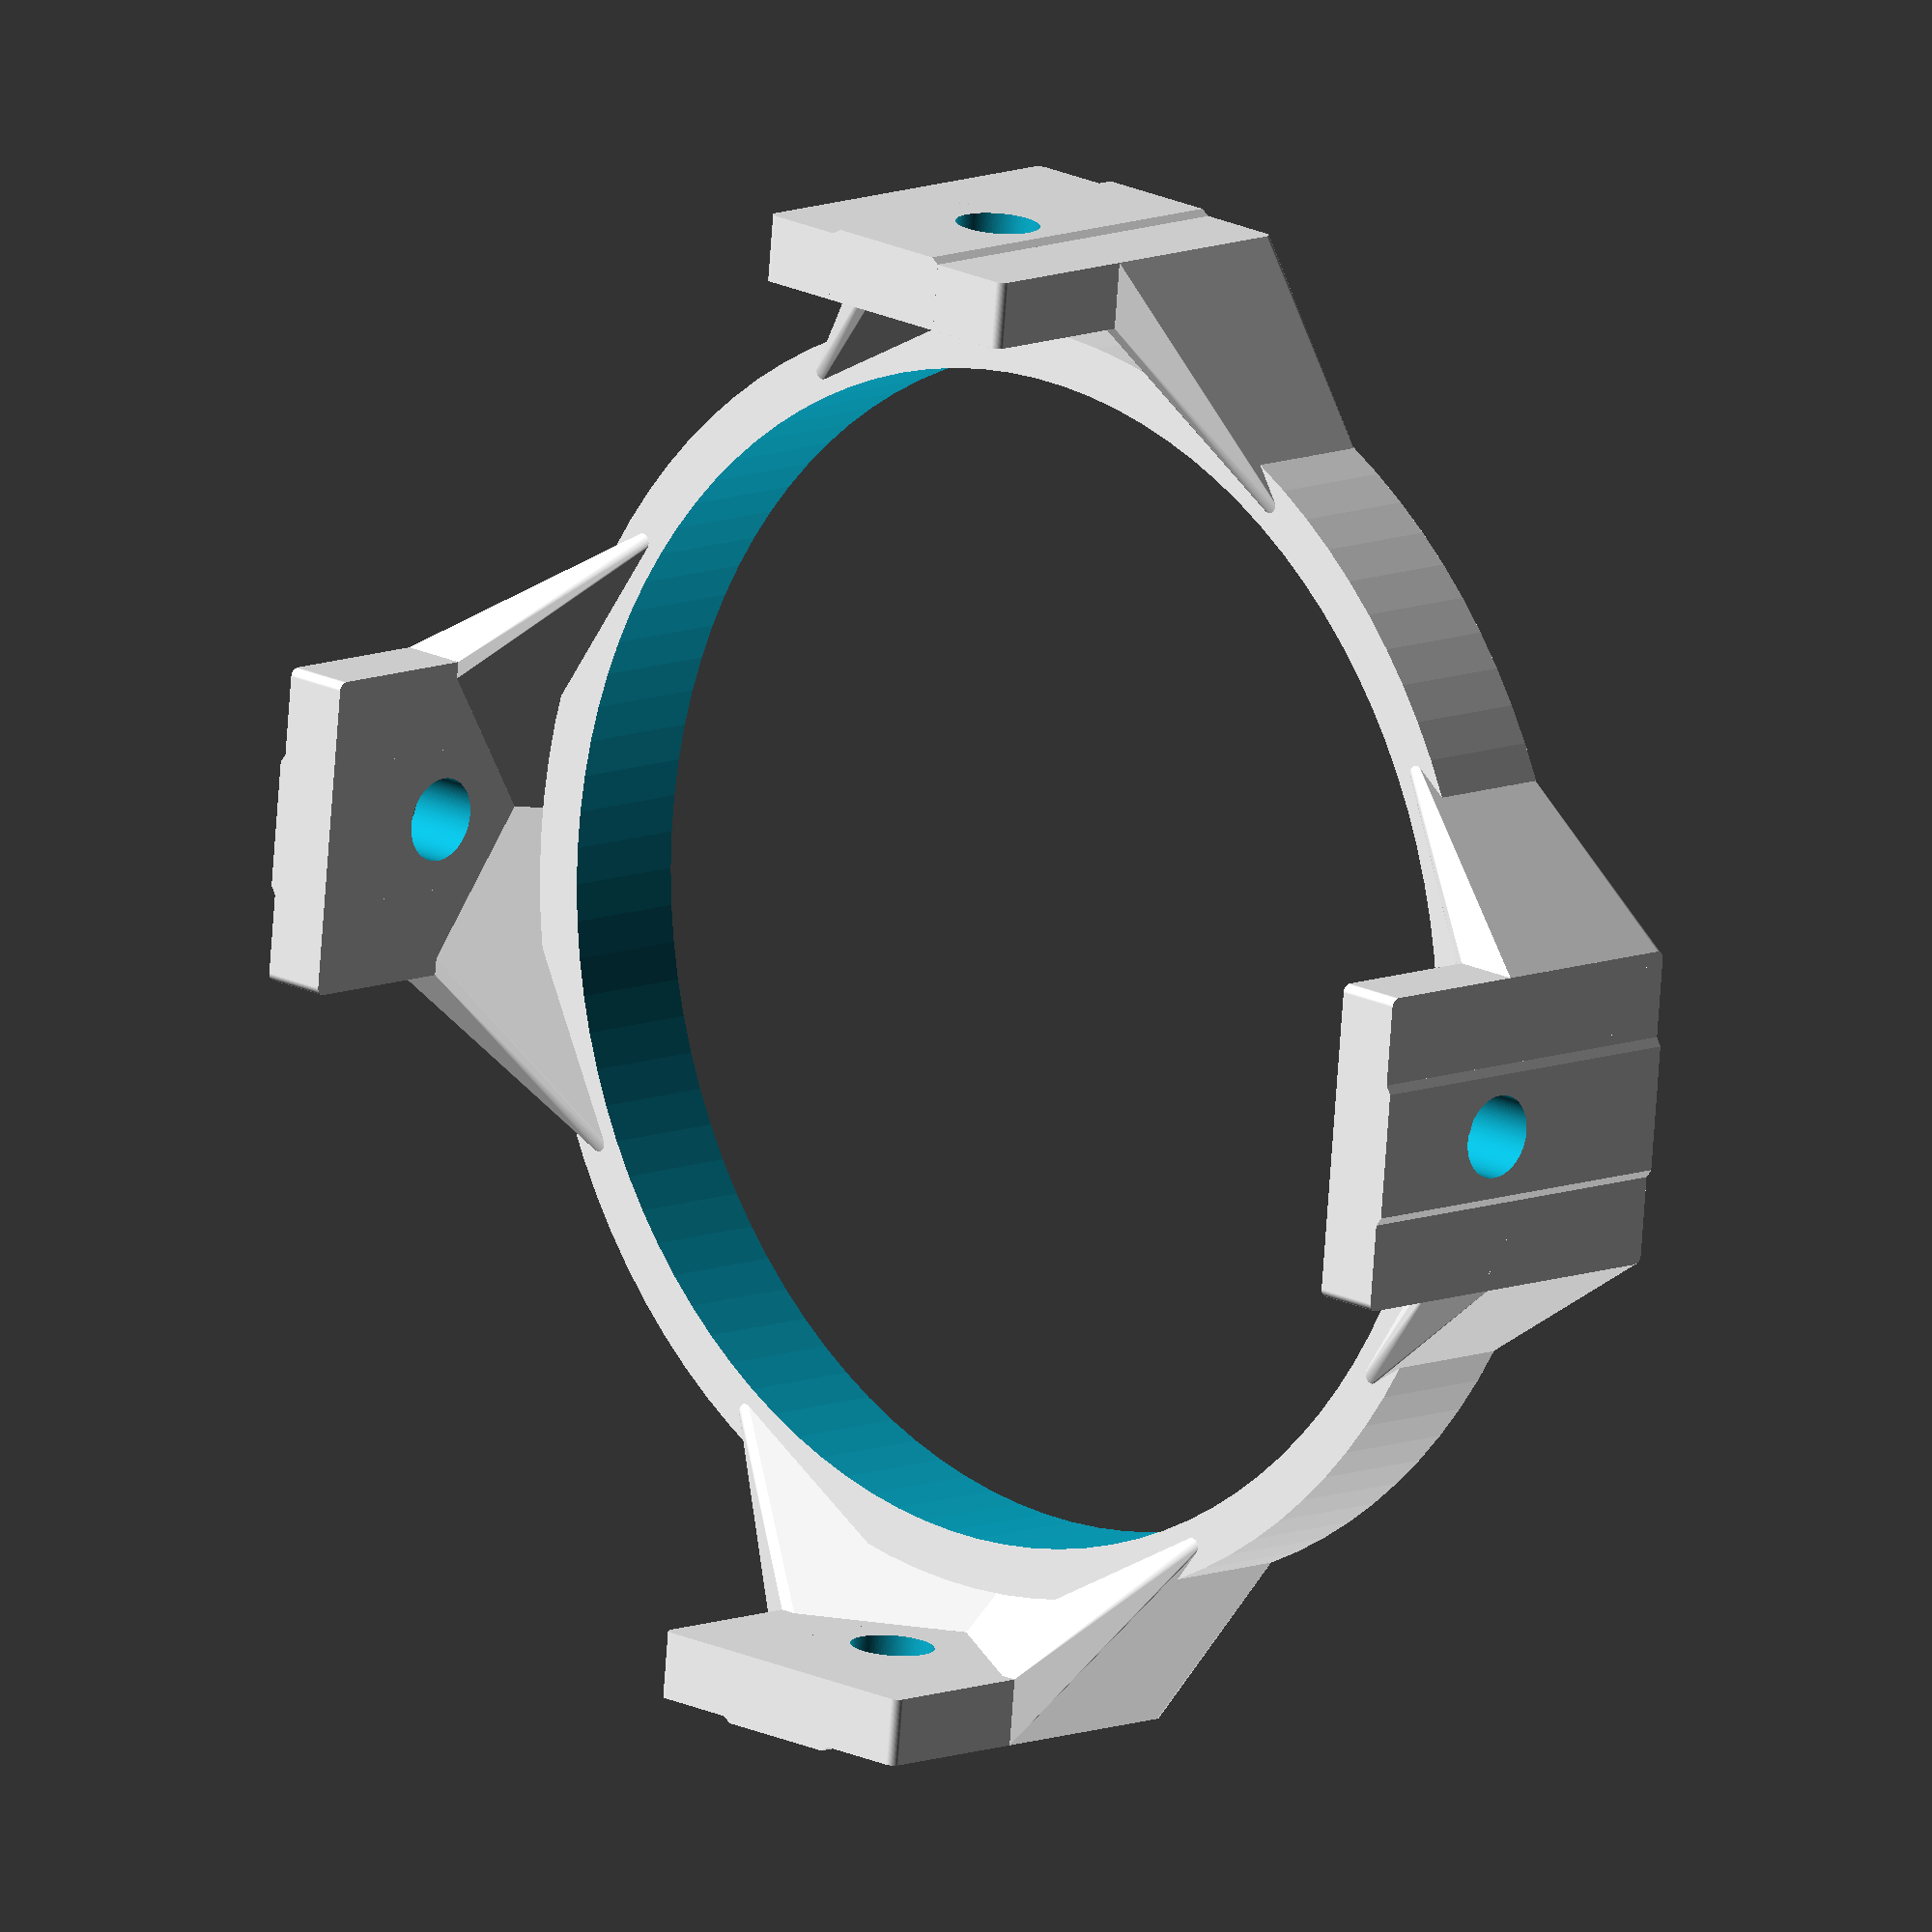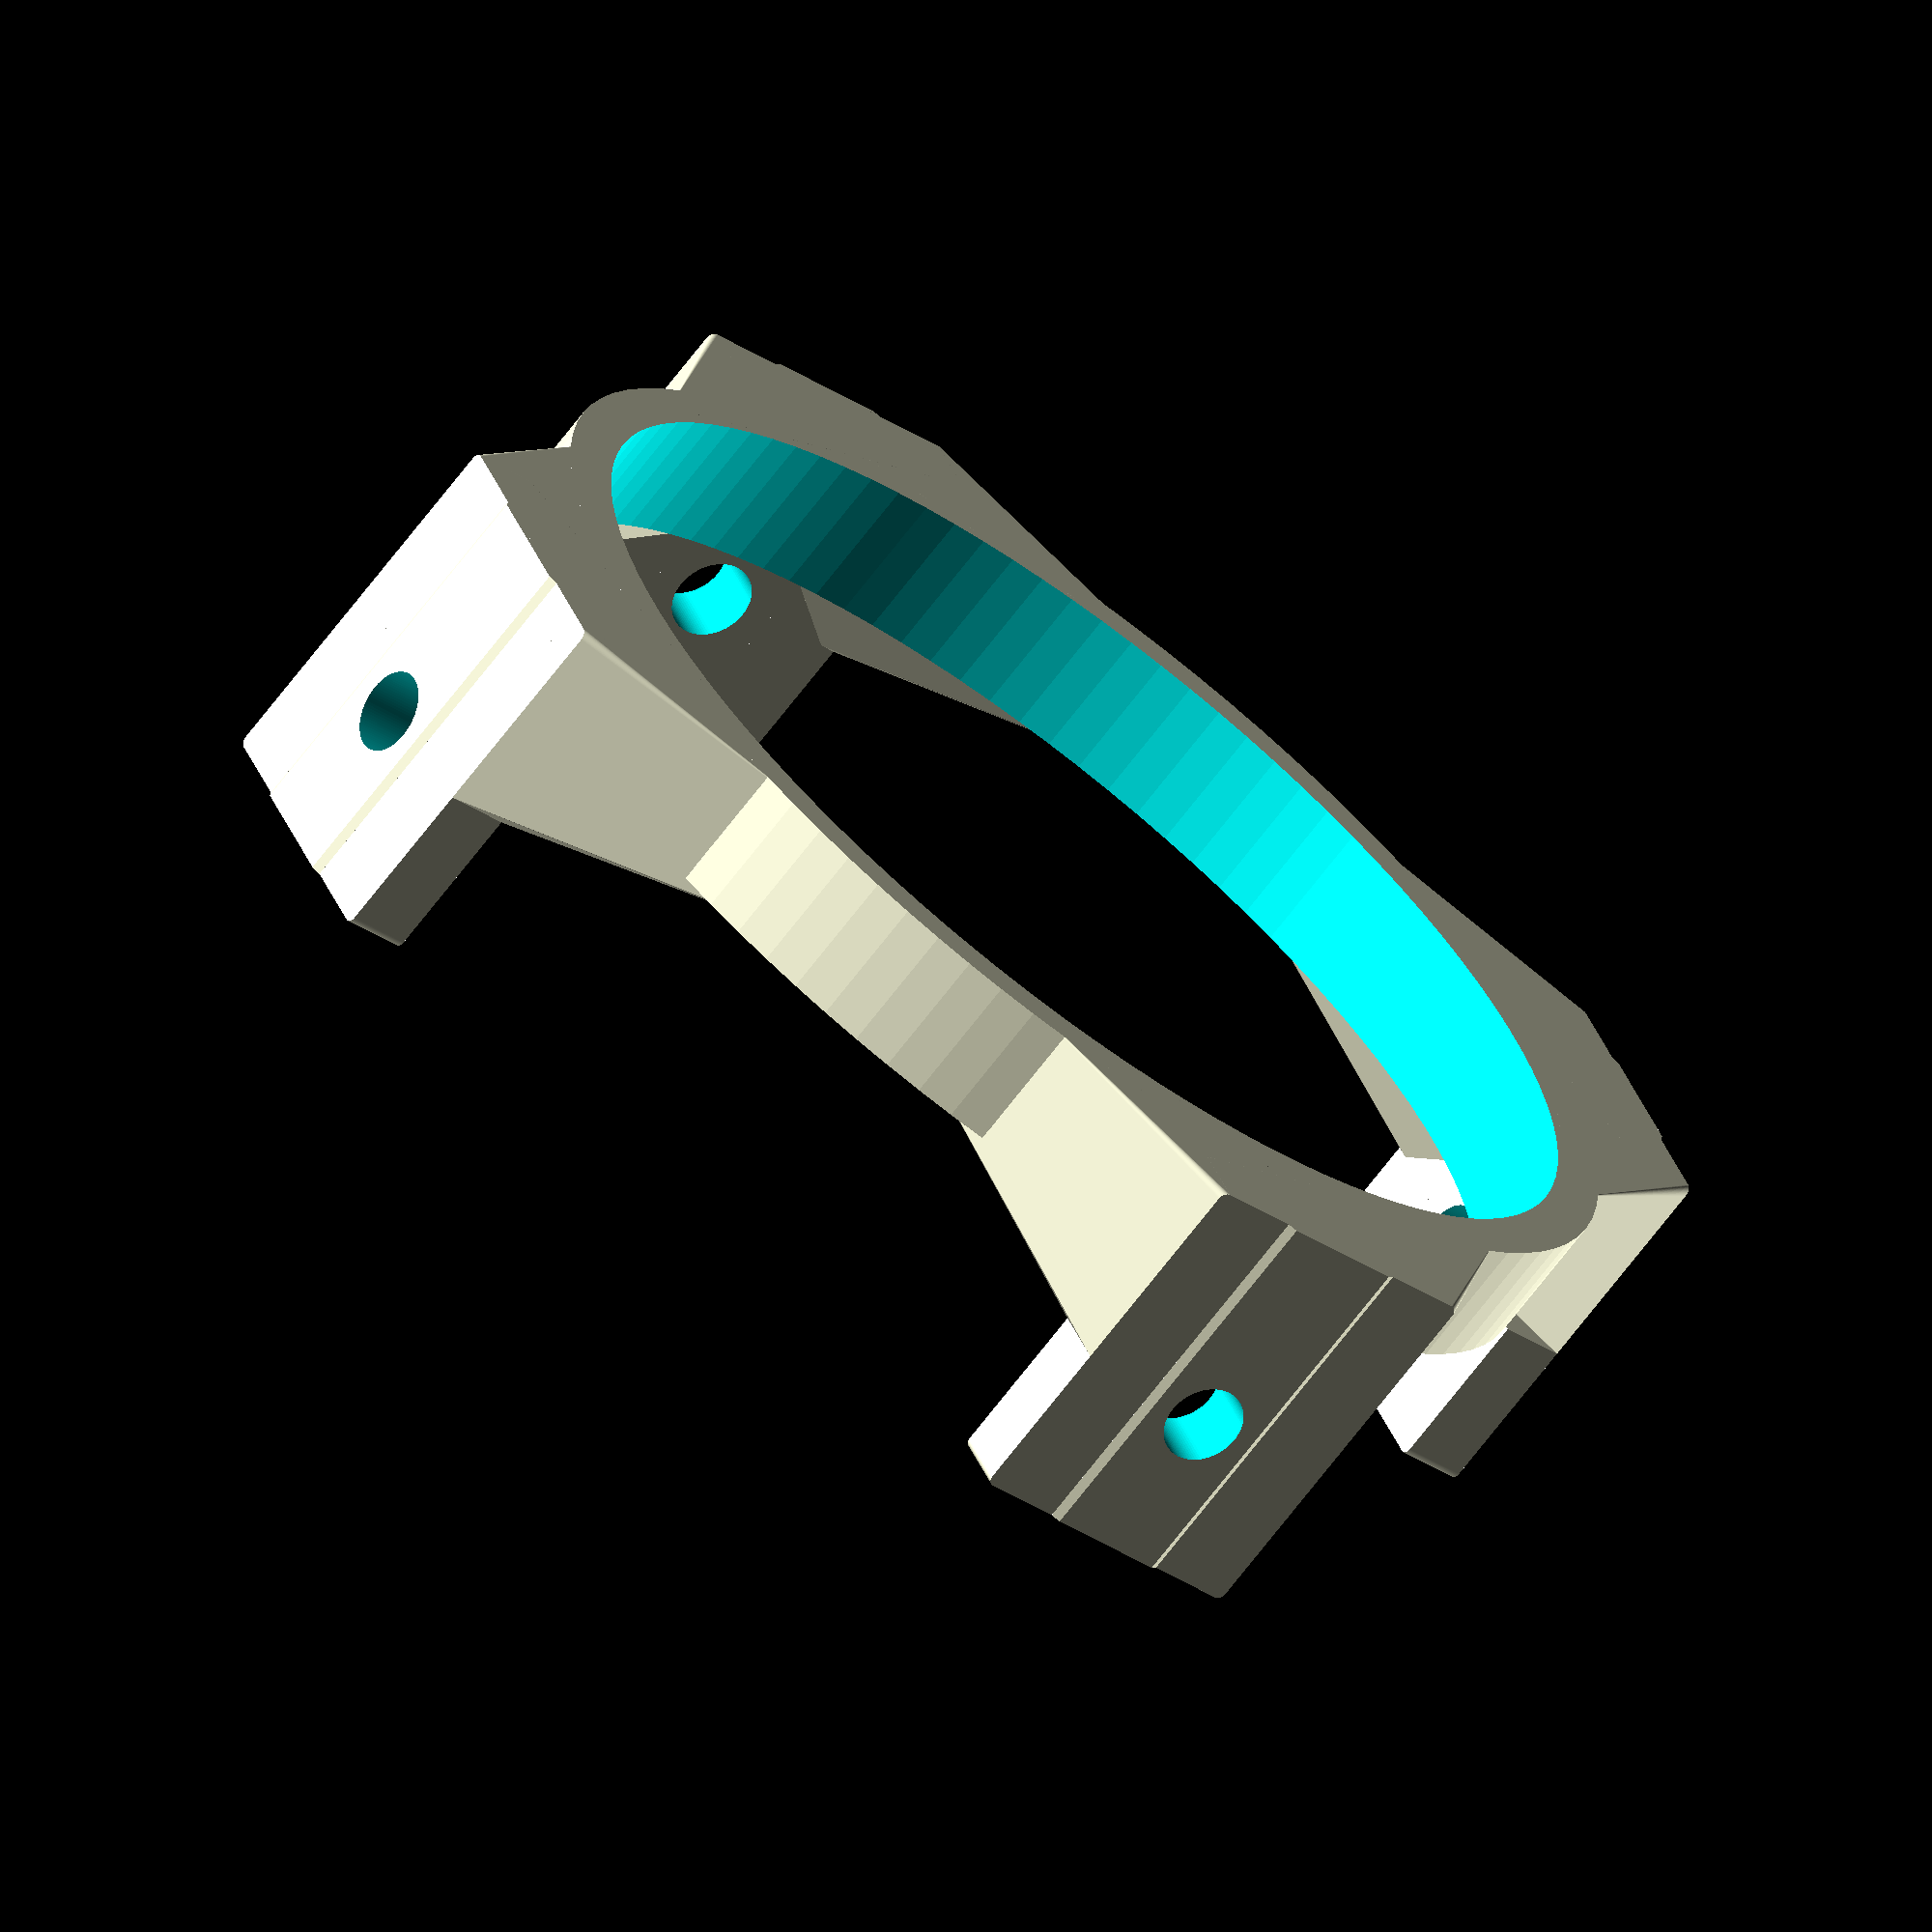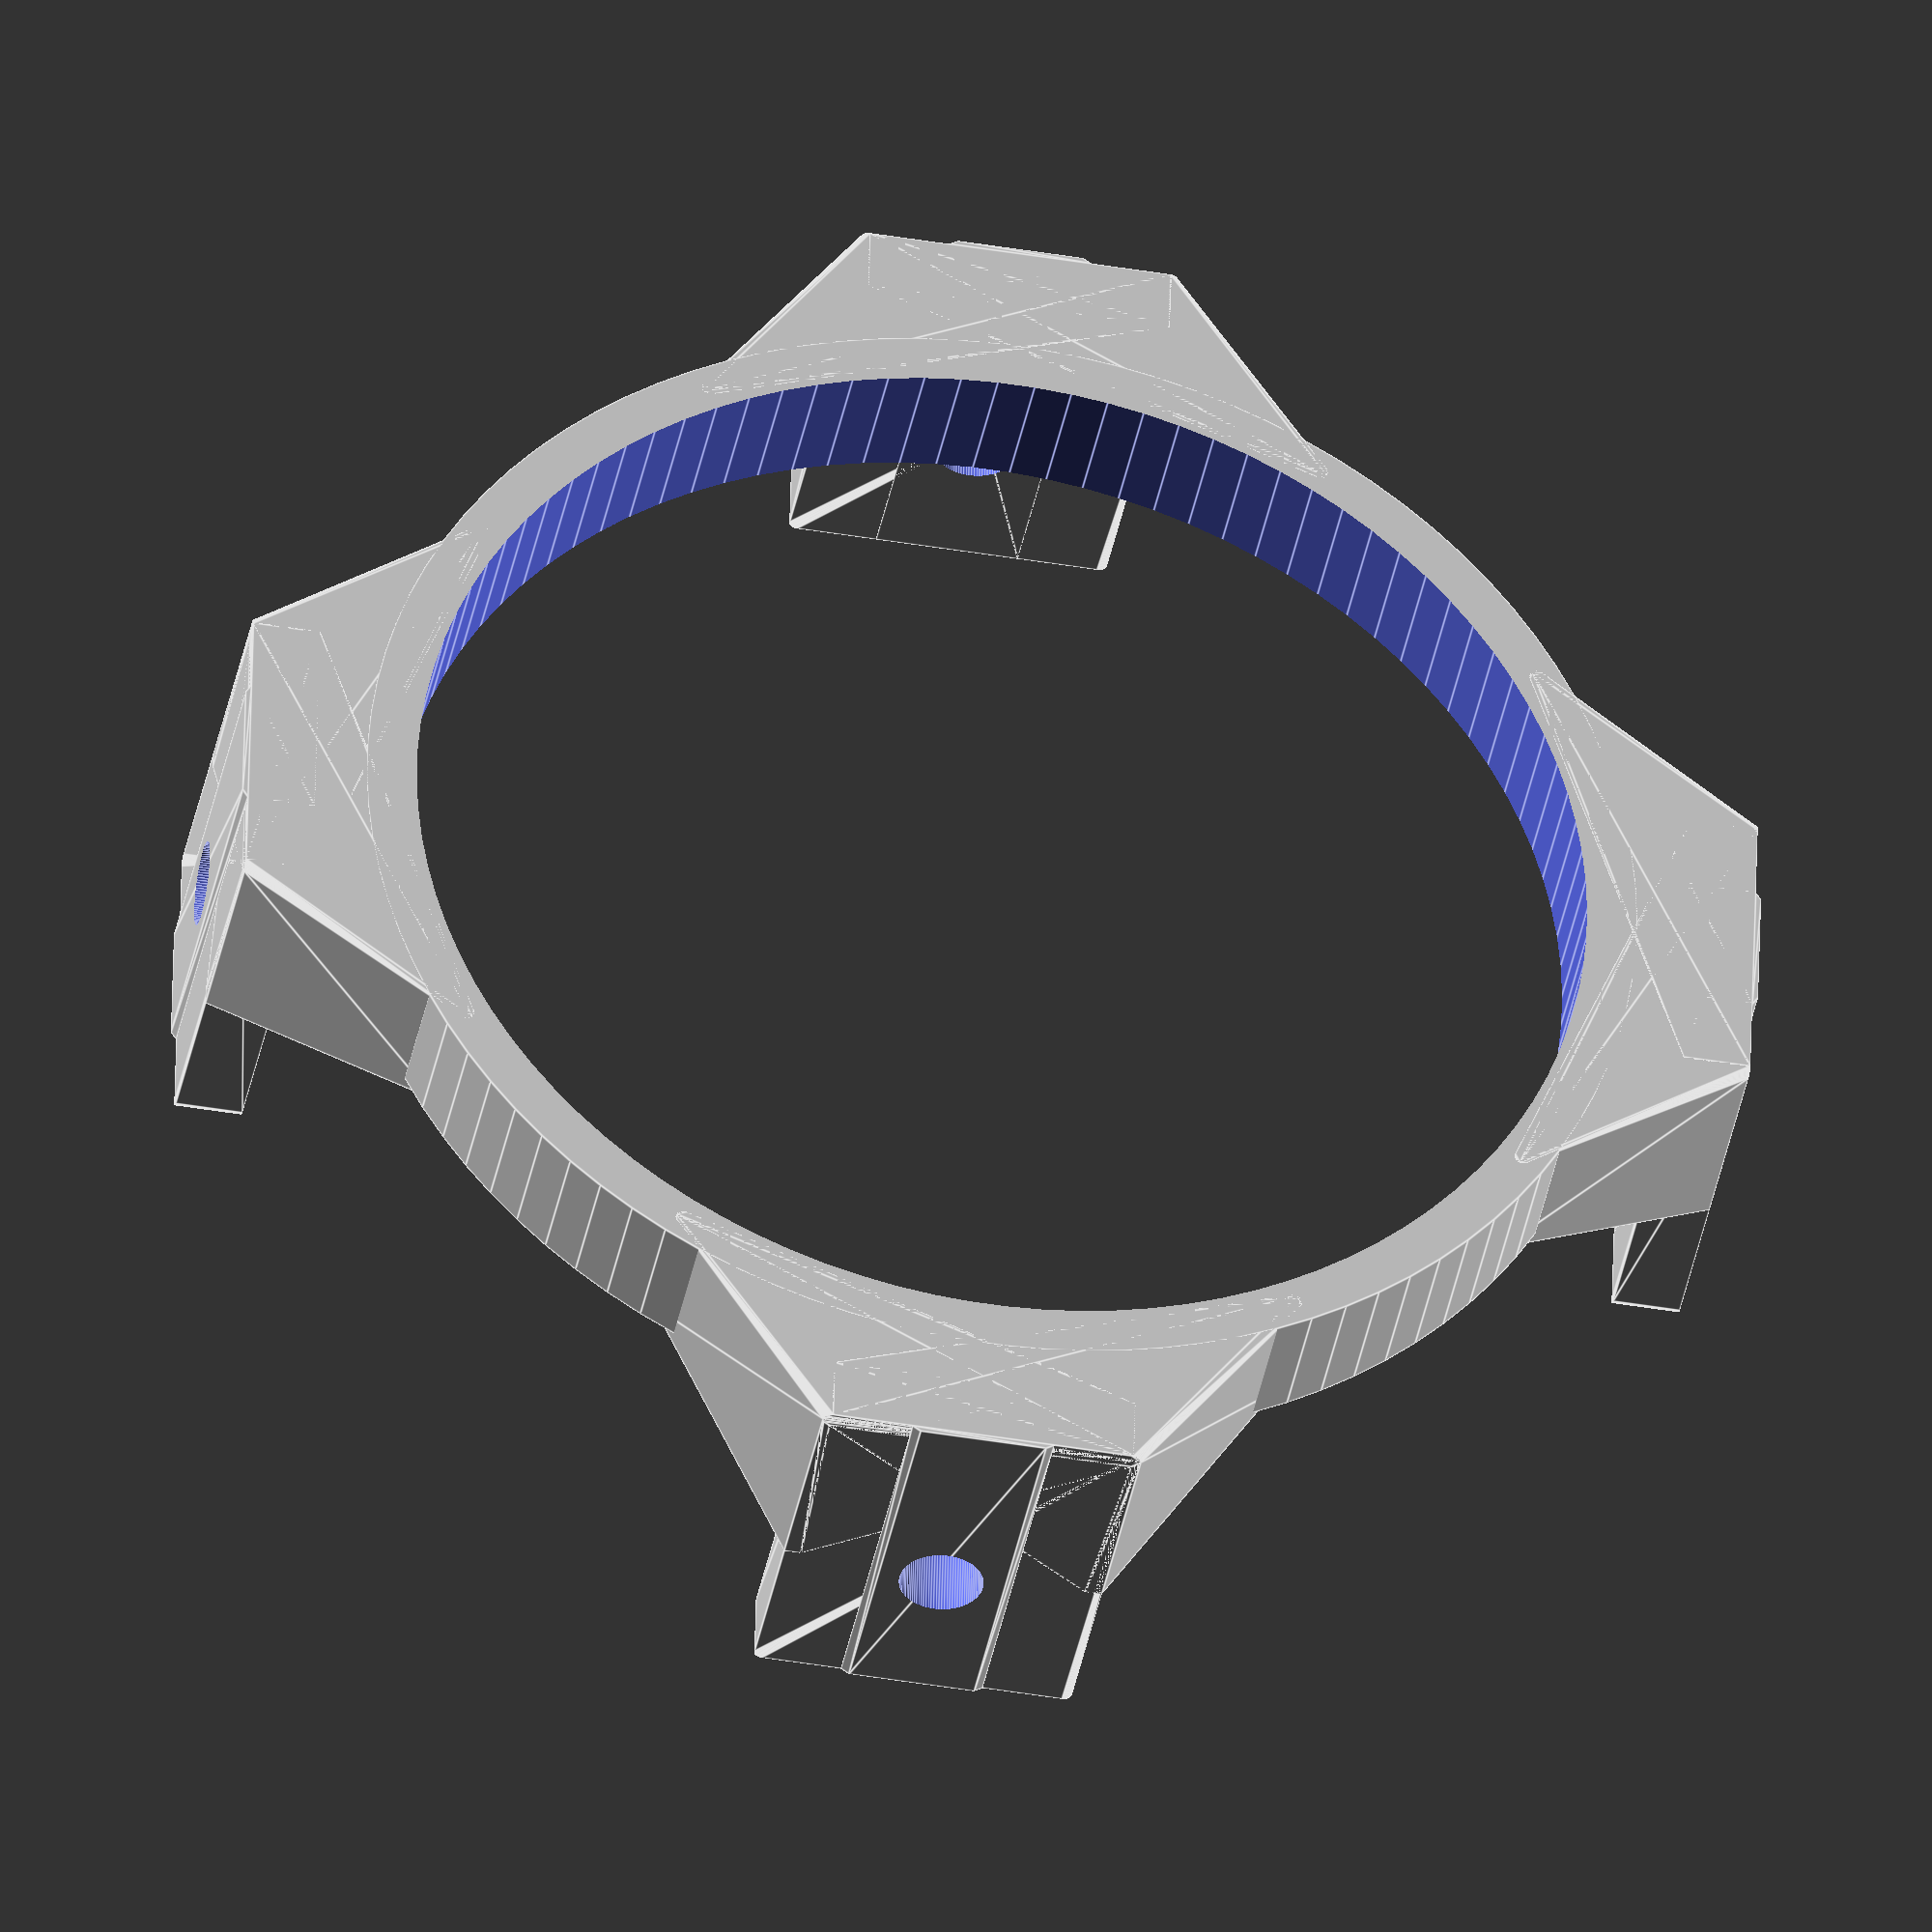
<openscad>
$fn=100;

// lens planning file
//
// use this file to add your lens model, plan the lens mount
// the generic one should be great already and work on the frontcage.
// The frontcage is a supplementary mount in which the
// lens-front can freely move

if($preview){
/*
    color("HotPink")translate([-70,0,-16])lenscage_fd();
    translate([-70,0,-15])lenscap_fd();
    translate([-70,0,0])lens_fd_28_80();
    color("HotPink")translate([-70,0,90])frontcage_fd_28_80();
    
    color("DeepPink")translate([70,0,-16])lenscage_fd();
    translate([70,0,-15])lenscap_fd();
    translate([70,0,0])lens_fd_70_210();
    color("DeepPink")translate([70,0,180])frontcage_fd_70_210();
    */
    frontcage_fd_38_95();
}else{
    frontcage_fd_38_95();
}

// 35-105mm lens
// frontcage
module frontcage_fd_38_95(spacing=45){
    // corner
    ch = 23;
    wt = 4;
    difference(){
        union(){
            for(i = [0:90:270]){
                // corner
                rotate([0,0,45+i])translate([spacing-wt/2-1/2,0,ch/2])
                minkowski(){
                    cube([wt-1,19-1,ch-1],center=true);
                    rotate([0,90,0])cylinder(d=1,h=1);
                }
                hull(){
                    rotate([0,0,45+i])translate([spacing-wt/2,0,ch/2])cube([wt,8.5,ch],center=true);
                    rotate([0,0,45+i])translate([spacing-wt/2+0.33/2,0,ch/2])cube([wt+0.33,7.5,ch],center=true);
                }
                
                // middle sec
                cylinder(d=70+6,h=8);

                // connectors
                for(j = [-1:2:1]){
                    hull(){
                        rotate([0,90,45+i])translate([-0.5,19/2-0.5,spacing-wt])cylinder(d=1,h=wt);
                        rotate([0,90,45+i])translate([-0.5,-19/2+0.5,spacing-wt])cylinder(d=1,h=wt);
                        rotate([0,0,45+i])translate([spacing-wt/2,(-19/2+0.5)*j,0.5+12])cube([wt,1,1],center=true);
                        rotate([0,0,45+i-30*j])translate([(70+3)/2,0,0])cylinder(d=1,h=8);
                    }
                }
            }
            
            
        }union(){
            // corner
            for(i = [0:90:270]){
                rotate([0,90,45+i])translate([-ch+9.5,0,spacing-wt-1])cylinder(d=5,h=wt+2);
                rotate([0,90,45+i])translate([-ch+9.5,0,spacing-wt-wt-0.01])cylinder(d=10,h=wt);
            }
            // middle sec
            translate([0,0,-1])cylinder(d=70,h=15);
        }
    }
}


// 35-105mm lens
// frontcage
module frontcage_fd_35_105(spacing=45){
    // corner
    ch = 23;
    wt = 4;
    difference(){
        union(){
            for(i = [0:90:270]){
                // corner
                rotate([0,0,45+i])translate([spacing-wt/2-1/2,0,ch/2])
                minkowski(){
                    cube([wt-1,19-1,ch-1],center=true);
                    rotate([0,90,0])cylinder(d=1,h=1);
                }
                hull(){
                    rotate([0,0,45+i])translate([spacing-wt/2,0,ch/2])cube([wt,8.5,ch],center=true);
                    rotate([0,0,45+i])translate([spacing-wt/2+0.33/2,0,ch/2])cube([wt+0.33,7.5,ch],center=true);
                }
                
                // middle sec
                cylinder(d=75+6,h=8);

                // connectors
                for(j = [-1:2:1]){
                    hull(){
                        rotate([0,90,45+i])translate([-0.5,19/2-0.5,spacing-wt])cylinder(d=1,h=wt);
                        rotate([0,90,45+i])translate([-0.5,-19/2+0.5,spacing-wt])cylinder(d=1,h=wt);
                        rotate([0,0,45+i])translate([spacing-wt/2,(-19/2+0.5)*j,0.5+12])cube([wt,1,1],center=true);
                        rotate([0,0,45+i-30*j])translate([(75+3)/2,0,0])cylinder(d=1,h=8);
                    }
                }
            }
            
            
        }union(){
            // corner
            for(i = [0:90:270]){
                rotate([0,90,45+i])translate([-ch+9.5,0,spacing-wt-1])cylinder(d=5,h=wt+2);
                rotate([0,90,45+i])translate([-ch+9.5,0,spacing-wt-wt-0.01])cylinder(d=10,h=wt);
            }
            // middle sec
            translate([0,0,-1])cylinder(d=75,h=15);
        }
    }
}

// 70-210mm lens
// frontcage
module frontcage_fd_70_210(spacing=45){
    // corner
    ch = 23;
    wt = 4;
    difference(){
        union(){
            for(i = [0:90:270]){
                // corner
                rotate([0,0,45+i])translate([spacing-wt/2-1/2,0,ch/2])
                minkowski(){
                    cube([wt-1,19-1,ch-1],center=true);
                    rotate([0,90,0])cylinder(d=1,h=1);
                }
                hull(){
                    rotate([0,0,45+i])translate([spacing-wt/2,0,ch/2])cube([wt,8.5,ch],center=true);
                    rotate([0,0,45+i])translate([spacing-wt/2+0.33/2,0,ch/2])cube([wt+0.33,7.5,ch],center=true);
                }
                
                // middle sec
                cylinder(d=66+6,h=8);

                // connectors
                for(j = [-1:2:1]){
                    hull(){
                        rotate([0,90,45+i])translate([-0.5,19/2-0.5,spacing-wt])cylinder(d=1,h=wt);
                        rotate([0,90,45+i])translate([-0.5,-19/2+0.5,spacing-wt])cylinder(d=1,h=wt);
                        rotate([0,0,45+i])translate([spacing-wt/2,(-19/2+0.5)*j,0.5+12])cube([wt,1,1],center=true);
                        rotate([0,0,45+i-30*j])translate([(66+3)/2,0,0])cylinder(d=1,h=8);
                    }
                }
            }
            
            
        }union(){
            // corner
            for(i = [0:90:270]){
                rotate([0,90,45+i])translate([-ch+9.5,0,spacing-wt-1])cylinder(d=5,h=wt+2);
                rotate([0,90,45+i])translate([-ch+9.5,0,spacing-wt-wt-0.01])cylinder(d=10,h=wt);
            }
            // middle sec
            translate([0,0,-1])cylinder(d=66.1,h=15);
            translate([0,0,-1])cylinder(d=48,h=3);
        }
    }
}

// lens
module lens_fd_70_210(){
    difference(){
        union(){
            color("DimGray")cylinder(d=65,h=185);
            color("DimGray")translate([0,0,60])cylinder(d=78,h=85);
            color("DimGray")translate([0,0,60-14])cylinder(d2=78, d1=67,h=14);
            color("DimGray")translate([0,0,60+85])cylinder(d1=78, d2=67,h=2);
        }union(){
            translate([0,0,-0.1])cylinder(d1=36, d2=62,h=185+0.2);
        }
    }
    color("AliceBlue")translate([0,0,180])resize(newsize=[62,62,8]) sphere(r=10);
    color("AliceBlue")translate([0,0,10])resize(newsize=[38,38,8]) sphere(r=10);
}

// 28-80mm lens
// frontcage
module frontcage_fd_28_80(spacing=45){
    // corner
    ch = 23;
    wt = 4;
    difference(){
        union(){
            for(i = [0:90:270]){
                // corner
                rotate([0,0,45+i])translate([spacing-wt/2-1/2,0,ch/2])
                minkowski(){
                    cube([wt-1,19-1,ch-1],center=true);
                    rotate([0,90,0])cylinder(d=1,h=1);
                }
                hull(){
                    rotate([0,0,45+i])translate([spacing-wt/2,0,ch/2])cube([wt,8.5,ch],center=true);
                    rotate([0,0,45+i])translate([spacing-wt/2+0.33/2,0,ch/2])cube([wt+0.33,7.5,ch],center=true);
                }
                
                // middle sec
                cylinder(d=70+6,h=8);

                // connectors
                for(j = [-1:2:1]){
                    hull(){
                        rotate([0,90,45+i])translate([-0.5,19/2-0.5,spacing-wt])cylinder(d=1,h=wt);
                        rotate([0,90,45+i])translate([-0.5,-19/2+0.5,spacing-wt])cylinder(d=1,h=wt);
                        rotate([0,0,45+i])translate([spacing-wt/2,(-19/2+0.5)*j,0.5+12])cube([wt,1,1],center=true);
                        rotate([0,0,45+i-30*j])translate([(70+3)/2,0,0])cylinder(d=1,h=8);
                    }
                }
            }
            
            
        }union(){
            // corner
            for(i = [0:90:270]){
                rotate([0,90,45+i])translate([-ch+9.5,0,spacing-wt-1])cylinder(d=5,h=wt+2);
                rotate([0,90,45+i])translate([-ch+9.5,0,spacing-wt-wt-0.01])cylinder(d=10,h=wt);
            }
            // middle sec
            translate([0,0,-1])cylinder(d=70.1,h=15);
            translate([0,0,-1])cylinder(d=48,h=3);
        }
    }
}

// lens
module lens_fd_28_80(){
    difference(){
        union(){
            color("DimGray")cylinder(d=64,h=17);
            color("DimGray")translate([0,0,17])cylinder(d=62,h=62);
            color("DimGray")translate([0,0,17+3])cylinder(d=68,h=33);
            color("DimGray")translate([0,0,17+3+33+5])cylinder(d=68,h=20);
            color("DimGray")translate([0,0,17+62])cylinder(d1=65,d2=70,h=8.5);
            color("DimGray")translate([0,0,17+62+8.5])cylinder(d=70,h=10);
        }union(){
            translate([0,0,-0.1])cylinder(d1=36, d2=60,h=62+17+0.2);
            translate([0,0,-0.1+62+17])cylinder(d1=60, d2=68,h=20);
        }
    }
    color("AliceBlue")translate([0,0,92])resize(newsize=[68,68,14]) sphere(r=10);
    color("AliceBlue")translate([0,0,10])resize(newsize=[38,38,8]) sphere(r=10);
}

// all lenses
// FD-lens back-lenscap
module lenscap_fd(){
    difference(){
        union(){
            color("darkgrey")cylinder(d=51,h=16);
            color("darkgrey")translate([0,0,15])cylinder(d=54,h=1);
        }union(){
            translate([0,0,1])cylinder(d=48,h=16);
            translate([0,0,-1])cylinder(d=45,h=3);
        }
    }
}

// generic lens, copy & paste this to add your own lens
module lens_fd(){
    difference(){
        union(){
            color("DimGray")cylinder(d=65,h=185);
            color("DimGray")translate([0,0,60])cylinder(d=78,h=85);
            color("DimGray")translate([0,0,60-14])cylinder(d2=78, d1=67,h=14);
            color("DimGray")translate([0,0,60+85])cylinder(d1=78, d2=67,h=2);
        }union(){
            translate([0,0,-0.1])cylinder(d1=36, d2=62,h=185+0.2);
        }
    }
    color("AliceBlue")translate([0,0,180])resize(newsize=[62,62,8]) sphere(r=10);
    color("AliceBlue")translate([0,0,10])resize(newsize=[38,38,8]) sphere(r=10);
}

// generic lenscage for fd lenses
module lenscage_fd(spacing=45){
    // corner
    ch = 28;
    wt = 4;
    difference(){
        union(){
            for(i = [0:90:270]){
                // corner
                rotate([0,0,45+i])translate([spacing-wt/2-1/2,0,ch/2])
                minkowski(){
                    cube([wt-1,19-1,ch-1],center=true);
                    rotate([0,90,0])cylinder(d=1,h=1);
                }
                hull(){
                    rotate([0,0,45+i])translate([spacing-wt/2,0,ch/2])cube([wt,8.5,ch],center=true);
                    rotate([0,0,45+i])translate([spacing-wt/2+0.33/2,0,ch/2])cube([wt+0.33,7.5,ch],center=true);
                }
                
                // middle sec
                hull(){
                    rotate([0,0,i])translate([30,0,13.1/2])cube([2,14,8],center=true);
                    cylinder(d=51+8,h=14);
                }
                // connectors
                for(j = [-1:2:1]){
                    hull(){
                        rotate([0,90,45+i])translate([-0.5,19/2-0.5,spacing-wt])cylinder(d=1,h=wt);
                        rotate([0,90,45+i])translate([-0.5,-19/2+0.5,spacing-wt])cylinder(d=1,h=wt);
                        rotate([0,0,45+i])translate([spacing-wt/2,(-19/2+0.5)*j,0.5+24])cube([wt,1,1],center=true);
                        rotate([0,0,45+i-45*j])translate([(51+4)/2,0,0])cylinder(d=2,h=8);
                    }
                }
            }
            
            
        }union(){
            // corner
            for(i = [0:90:270]){
                rotate([0,90,45+i])translate([-ch+9.5,0,spacing-wt-1])cylinder(d=5,h=wt+2);
                rotate([0,90,45+i])translate([-ch+9.5,0,spacing-wt-wt-0.01])cylinder(d=10,h=wt);
                rotate([0,90,i])translate([-13.1/2,0,51/2])cylinder(d=3.2,h=10);
            }
            // middle sec
            translate([0,0,1])cylinder(d=51.2,h=13.1);
            translate([0,0,-1])cylinder(d=48,h=3);
            translate([0,0,-0.5])cylinder(d1=48+1+0.8,d2=48-1+0.8,h=1);
            translate([0,0,14])cylinder(d=69,h=10);
        }
    }
}

// generic fd lens front support
module lensfrontcage_fd(spacing=45){
    // corner
    ch = 23;
    wt = 4;
    difference(){
        union(){
            for(i = [0:90:270]){
                // corner
                rotate([0,0,45+i])translate([spacing-wt/2-1/2,0,ch/2])
                minkowski(){
                    cube([wt-1,19-1,ch-1],center=true);
                    rotate([0,90,0])cylinder(d=1,h=1);
                }
                hull(){
                    rotate([0,0,45+i])translate([spacing-wt/2,0,ch/2])cube([wt,8.5,ch],center=true);
                    rotate([0,0,45+i])translate([spacing-wt/2+0.33/2,0,ch/2])cube([wt+0.33,7.5,ch],center=true);
                }
                
                // middle sec
                cylinder(d=65+6,h=8);

                // connectors
                for(j = [-1:2:1]){
                    hull(){
                        rotate([0,90,45+i])translate([-0.5,19/2-0.5,spacing-wt])cylinder(d=1,h=wt);
                        rotate([0,90,45+i])translate([-0.5,-19/2+0.5,spacing-wt])cylinder(d=1,h=wt);
                        rotate([0,0,45+i])translate([spacing-wt/2,(-19/2+0.5)*j,0.5+12])cube([wt,1,1],center=true);
                        rotate([0,0,45+i-30*j])translate([(65+3)/2,0,0])cylinder(d=1,h=8);
                    }
                }
            }
            
            
        }union(){
            // corner
            for(i = [0:90:270]){
                rotate([0,90,45+i])translate([-ch+9.5,0,spacing-wt-1])cylinder(d=5,h=wt+2);
                rotate([0,90,45+i])translate([-ch+9.5,0,spacing-wt-wt-0.01])cylinder(d=10,h=wt);
            }
            // middle sec
            translate([0,0,-1])cylinder(d=65.1,h=15);
            translate([0,0,-1])cylinder(d=48,h=3);
        }
    }
}





</openscad>
<views>
elev=170.1 azim=140.7 roll=136.3 proj=o view=solid
elev=249.1 azim=69.9 roll=37.3 proj=o view=wireframe
elev=39.2 azim=133.6 roll=169.4 proj=o view=edges
</views>
